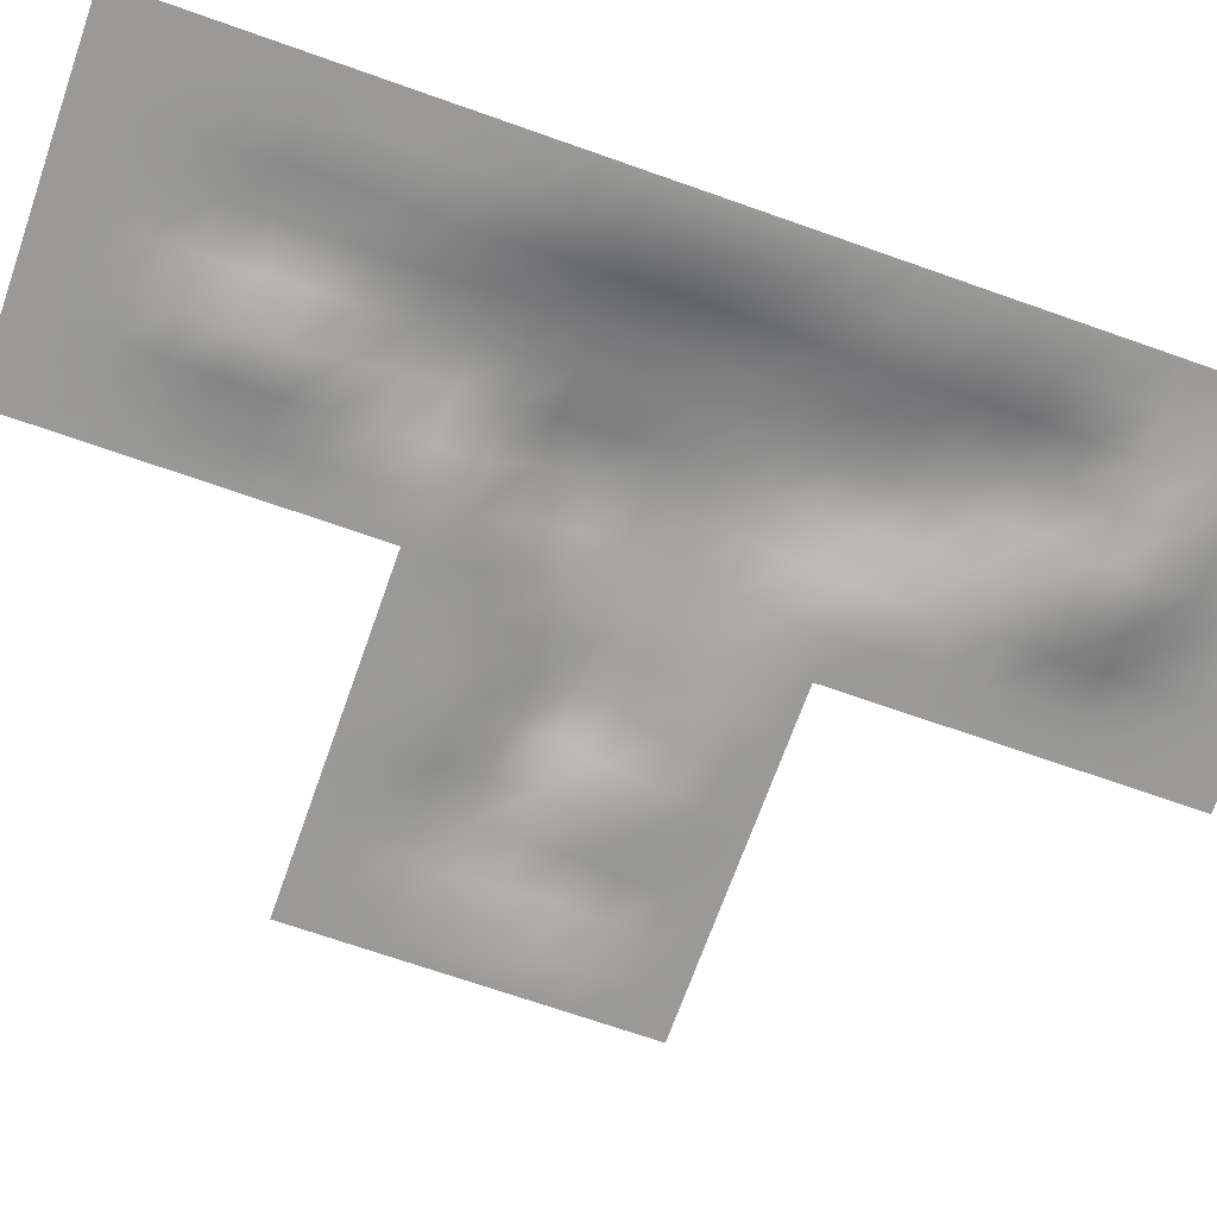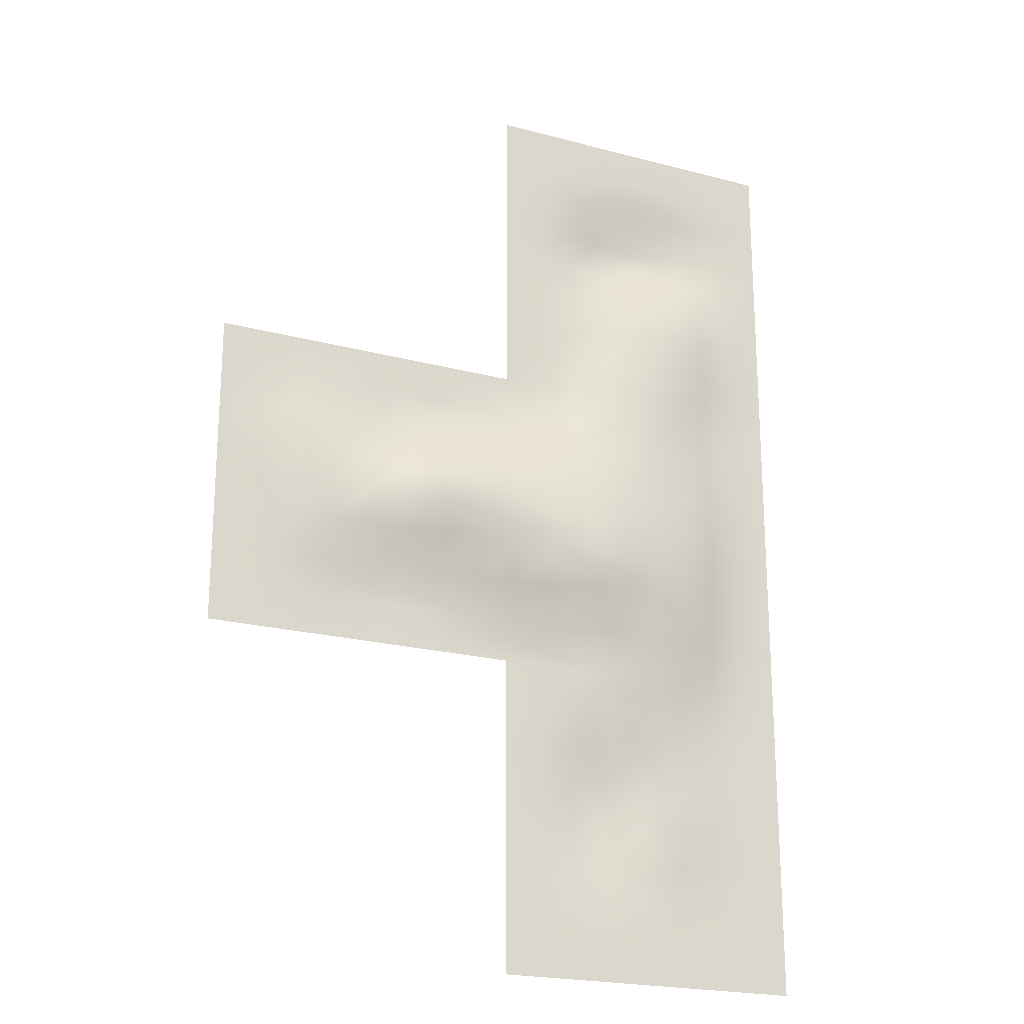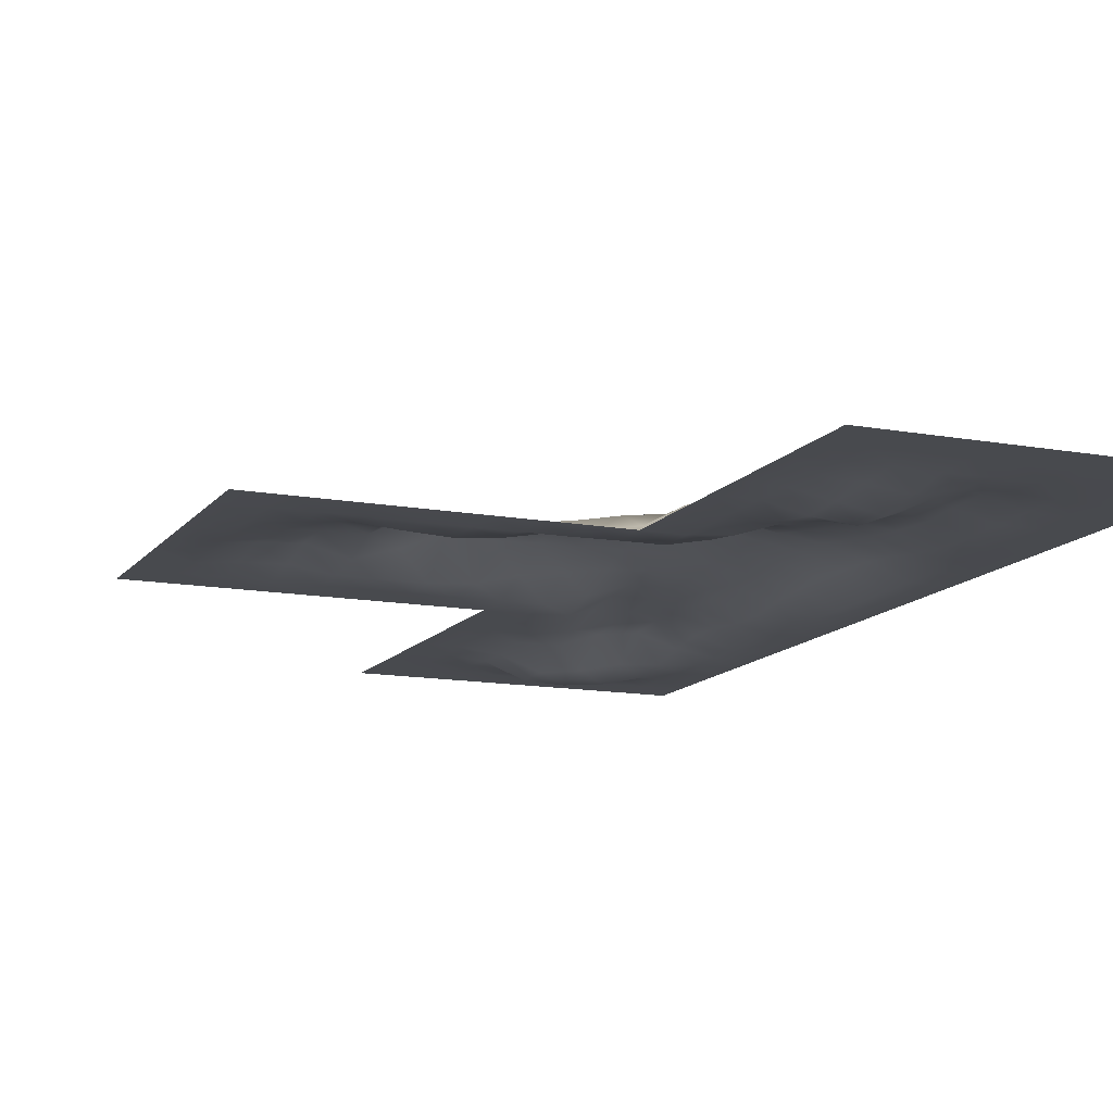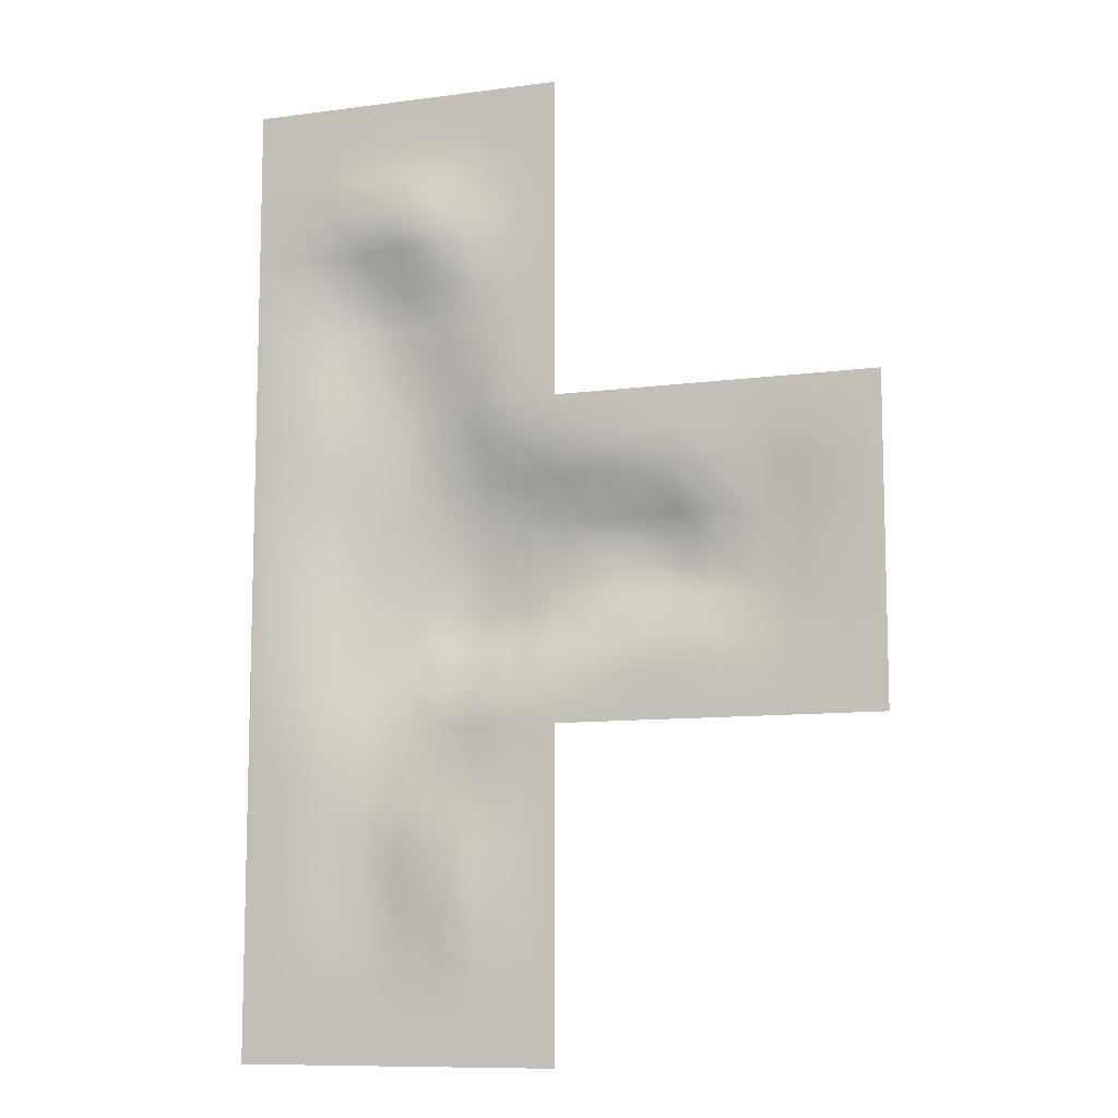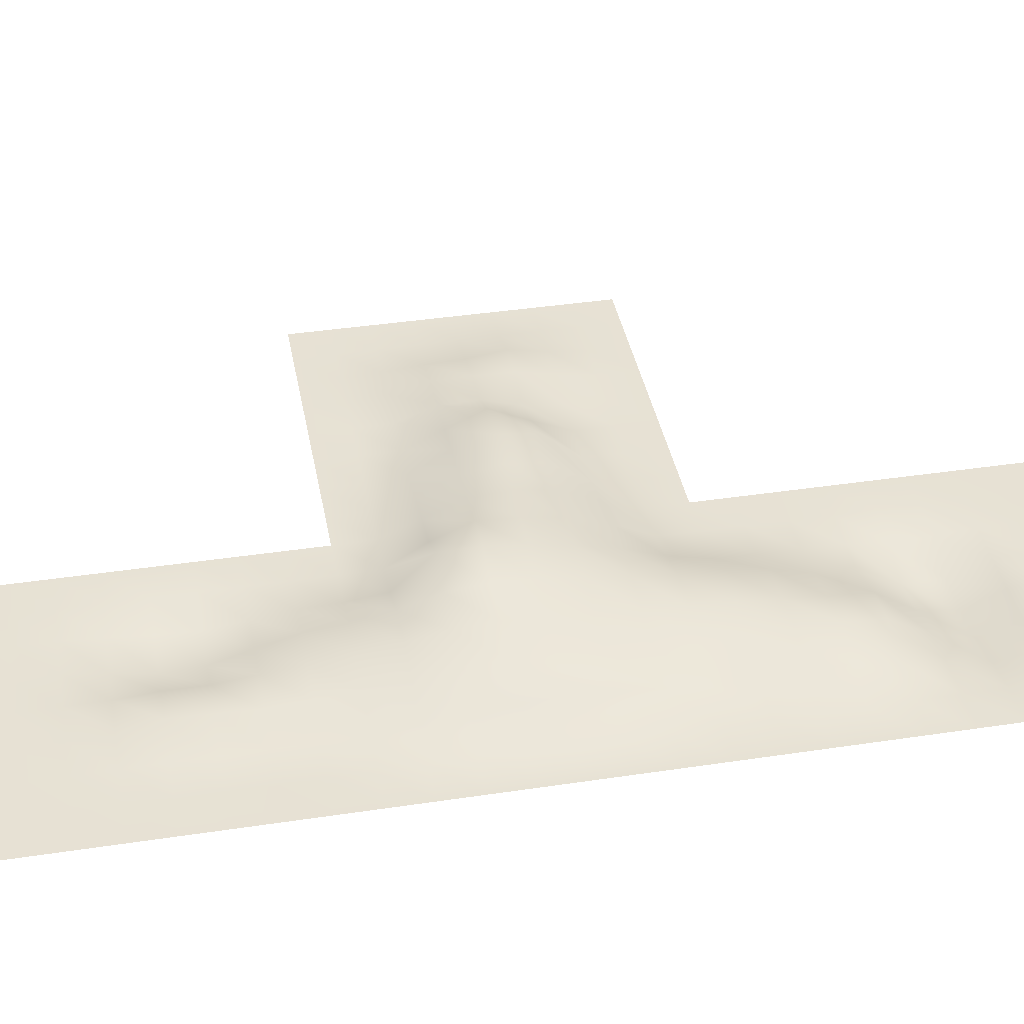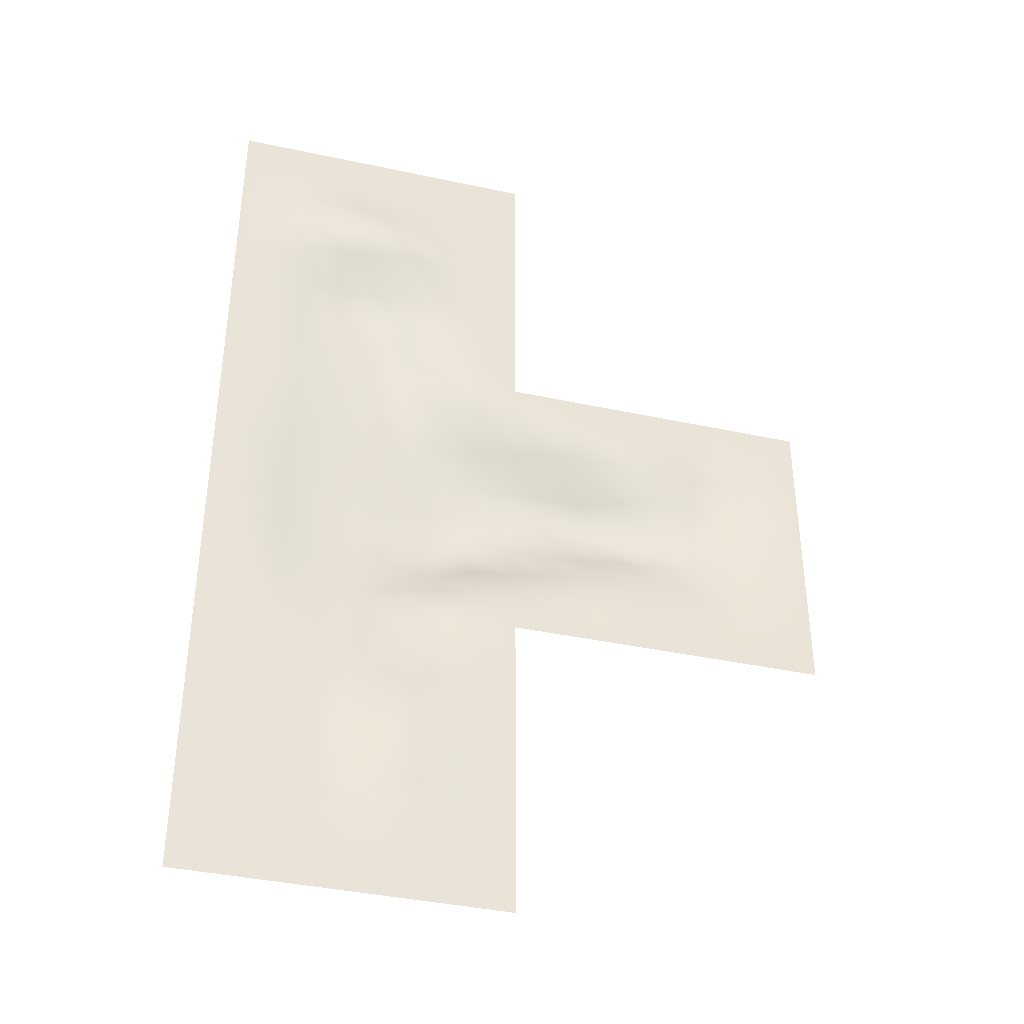
<metadata>
{"format":"obj","ext":"obj","renderer":"f3d","projection":"perspective","resolution":1024,"background":"white","views":[{"elev":-69.0,"azim":-109.5,"up":"+Y"},{"elev":-21.6,"azim":154.9,"up":"+Z"},{"elev":-12.9,"azim":157.0,"up":"+Y"},{"elev":-10.0,"azim":18.9,"up":"+Z"},{"elev":39.6,"azim":-100.6,"up":"+Y"},{"elev":-39.4,"azim":-15.0,"up":"+Z"}]}
</metadata>
<code>
o t_1_Cube.010
v -256 0 256
v -192 0 256
v -128 0 256
v -64 0 256
v 0 0 256
v 64 0 256
v 128 0 256
v 192 0 256
v 256 0 256
v -256 0 192
v -192 0 192
v -128 0 192
v -64 0 192
v 0 0 192
v 64 0 192
v 128 0 192
v 192 0 192
v 256 0 192
v -256 0 128
v -192 -0.01452 128
v -128 -2.444 128
v -64 -5.225 128
v 0 -3.593 128
v 64 -3.097 128
v 128 -0.07459 128
v 192 0 128
v 256 0 128
v -256 0 64
v -192 -0.6144 64
v -128 -12.8 64
v -64 -27.03 64
v 0 -33.14 64
v 64 -30.43 64
v 128 -5.777 64
v 192 0 64
v 256 0 64
v -256 0 0
v -192 -0.04861 0
v -128 -3.767 0
v -64 -7.382 0
v 0 -21.54 0
v 64 -29.2 0
v 128 -8.108 0
v 192 -0.000769 0
v 256 0 0
v -256 0 -64
v -192 0.01008 -64
v -128 10.28 -64
v -64 29.03 -64
v 0 21.73 -64
v 64 0.09741 -64
v 128 -0.5264 -64
v 192 0 -64
v 256 0 -64
v -256 0 -128
v -192 0.09479 -128
v -128 17.91 -128
v -64 33.97 -128
v 0 24.56 -128
v 64 10.46 -128
v 128 0 -128
v 192 0 -128
v 256 0 -128
v -256 0 -192
v -192 0.01422 -192
v -128 17.58 -192
v -64 31.58 -192
v 0 30.62 -192
v 64 28.18 -192
v 128 0.3918 -192
v 192 0 -192
v 256 0 -192
v -192 0 -256
v 0 35.47 -256
v 128 3.115 -256
v 192 0 -256
v -256 0 -256
v -128 10.9 -256
v -64 30.31 -256
v 64 36.58 -256
v 256 0 -256
v -256 0 -320
v -192 0 -320
v -128 9.777 -320
v -64 29.17 -320
v 0 37.41 -320
v 64 38.51 -320
v 128 18.02 -320
v 192 0.5281 -320
v 256 0.5622 -320
v -256 0 -384
v -192 0 -384
v -128 18.15 -384
v -64 32.58 -384
v 0 41.08 -384
v 64 45.81 -384
v 128 41.45 -384
v 192 32.81 -384
v -256 0 -448
v -192 0.00012 -448
v -128 22.27 -448
v -64 37.5 -448
v 0 46.56 -448
v 64 54.48 -448
v 128 56.6 -448
v 192 53.35 -448
v 256 52.96 -448
v -256 0 -512
v -192 0 -512
v -128 26.79 -512
v -64 42.34 -512
v 0 51.47 -512
v 64 61.88 -512
v 128 66.79 -512
v 192 63.42 -512
v 256 61.58 -512
v -256 0 -576
v -192 0 -576
v -128 23.6 -576
v -64 43.8 -576
v 0 52.86 -576
v 64 64.89 -576
v 128 76.12 -576
v 192 67.42 -576
v 256 55.14 -576
v -256 0 -640
v -192 0 -640
v -128 21.99 -640
v -64 40.5 -640
v 0 48.14 -640
v 64 58.72 -640
v 128 74.54 -640
v 192 39.96 -640
v -256 0 -704
v -192 0 -704
v -128 15.36 -704
v -64 31.68 -704
v 0 36.87 -704
v 64 37.15 -704
v 128 13.97 -704
v 192 1.324 -704
v 256 1.056 -704
v -192 0 -768
v -128 5.507 -768
v -64 21.93 -768
v 192 0 -768
v 320 0 -256
v 384 0 -256
v 448 0 -256
v 512 0 -256
v 576 0 -256
v 640 0 -256
v 704 0 -256
v 768 0 -256
v 320 0.01409 -320
v 384 0 -320
v 448 0 -320
v 512 0 -320
v 576 0.007937 -320
v 640 0.00362 -320
v 704 0 -320
v 768 0 -320
v 256 22.28 -384
v 320 5.881 -384
v 384 1.114 -384
v 448 0.7207 -384
v 512 0.3508 -384
v 576 9.598 -384
v 640 7.26 -384
v 704 0.07779 -384
v 768 0 -384
v 320 50.44 -448
v 384 55.12 -448
v 448 28.49 -448
v 512 8.51 -448
v 576 23.9 -448
v 640 19.28 -448
v 704 0.5114 -448
v 768 0 -448
v 320 57.05 -512
v 384 61.42 -512
v 448 59.52 -512
v 512 27.78 -512
v 576 25.19 -512
v 640 10.38 -512
v 704 0.03526 -512
v 768 0 -512
v 320 45.74 -576
v 384 43.03 -576
v 448 30.28 -576
v 512 26.4 -576
v 576 24.07 -576
v 640 8.14 -576
v 704 0.004633 -576
v 768 0 -576
v 256 27.9 -640
v 320 18.46 -640
v 384 6.349 -640
v 448 0.8908 -640
v 512 3.819 -640
v 576 8.6 -640
v 640 2.538 -640
v 704 0 -640
v 768 0 -640
v 320 0.08694 -704
v 384 0 -704
v 448 0 -704
v 512 0 -704
v 576 0.05137 -704
v 640 0.00131 -704
v 704 0 -704
v 768 0 -704
v 256 0 -768
v 320 0 -768
v 384 0 -768
v 448 0 -768
v 512 0 -768
v 576 0 -768
v 640 0 -768
v 704 0 -768
v 768 0 -768
v -256 0 -768
v -256 0 -832
v -256 0 -960
v -256 0 -1024
v -256 0 -1088
v -256 0 -1216
v 0 26.94 -768
v 64 26.31 -768
v 128 5.614 -768
v -192 0 -832
v -128 0.1704 -832
v -64 14.93 -832
v 0 19.31 -832
v 64 17.81 -832
v 128 3.55 -832
v 192 0 -832
v 256 0 -832
v -256 0 -896
v -192 0 -896
v -128 0 -896
v -64 11.5 -896
v 0 12.73 -896
v 64 -0.1716 -896
v 128 -5.362 -896
v 192 -0.0226 -896
v 256 0 -896
v -192 0 -960
v -128 0.2676 -960
v -64 14.33 -960
v 0 5.039 -960
v 64 -19.11 -960
v 128 -13.47 -960
v 192 -0.03132 -960
v 256 0 -960
v -192 0 -1024
v -128 1.478 -1024
v -64 16.18 -1024
v 0 5.136 -1024
v 64 -22.29 -1024
v 128 -10.81 -1024
v 192 -0.000429 -1024
v 256 0 -1024
v -192 0 -1088
v -128 0.2307 -1088
v -64 4.373 -1088
v 0 0.5516 -1088
v 64 -11.51 -1088
v 128 -5.178 -1088
v 192 -0.009445 -1088
v 256 0 -1088
v -256 0 -1152
v -192 0 -1152
v -128 0 -1152
v -64 0.000667 -1152
v 0 -0.0477 -1152
v 64 -1.021 -1152
v 128 -0.2938 -1152
v 192 0 -1152
v 256 0 -1152
v -192 0 -1216
v -128 0 -1216
v -64 0 -1216
v 0 0 -1216
v 64 0 -1216
v 128 0 -1216
v 192 0 -1216
v 256 0 -1216
v -256 0 -1280
v -192 0 -1280
v -128 0 -1280
v -64 0 -1280
v 0 0 -1280
v 64 0 -1280
v 128 0 -1280
v 192 0 -1280
v 256 0 -1280
f 1 2 11 10
f 2 3 12 11
f 3 4 13 12
f 4 5 14 13
f 5 6 15 14
f 6 7 16 15
f 7 8 17 16
f 8 9 18 17
f 10 11 20 19
f 11 12 21 20
f 12 13 22 21
f 13 14 23 22
f 14 15 24 23
f 15 16 25 24
f 16 17 26 25
f 17 18 27 26
f 19 20 29 28
f 20 21 30 29
f 21 22 31 30
f 22 23 32 31
f 23 24 33 32
f 24 25 34 33
f 25 26 35 34
f 26 27 36 35
f 28 29 38 37
f 29 30 39 38
f 30 31 40 39
f 31 32 41 40
f 32 33 42 41
f 33 34 43 42
f 34 35 44 43
f 35 36 45 44
f 37 38 47 46
f 38 39 48 47
f 39 40 49 48
f 40 41 50 49
f 41 42 51 50
f 42 43 52 51
f 43 44 53 52
f 44 45 54 53
f 46 47 56 55
f 47 48 57 56
f 48 49 58 57
f 49 50 59 58
f 50 51 60 59
f 51 52 61 60
f 52 53 62 61
f 53 54 63 62
f 55 56 65 64
f 56 57 66 65
f 57 58 67 66
f 58 59 68 67
f 59 60 69 68
f 60 61 70 69
f 61 62 71 70
f 62 63 72 71
f 64 65 73 77
f 65 66 78 73
f 66 67 79 78
f 67 68 74 79
f 68 69 80 74
f 69 70 75 80
f 70 71 76 75
f 71 72 81 76
f 77 73 83 82
f 73 78 84 83
f 78 79 85 84
f 79 74 86 85
f 74 80 87 86
f 80 75 88 87
f 75 76 89 88
f 76 81 90 89
f 82 83 92 91
f 83 84 93 92
f 84 85 94 93
f 85 86 95 94
f 86 87 96 95
f 87 88 97 96
f 88 89 98 97
f 89 90 163 98
f 91 92 100 99
f 92 93 101 100
f 93 94 102 101
f 94 95 103 102
f 95 96 104 103
f 96 97 105 104
f 97 98 106 105
f 98 163 107 106
f 99 100 109 108
f 100 101 110 109
f 101 102 111 110
f 102 103 112 111
f 103 104 113 112
f 104 105 114 113
f 105 106 115 114
f 106 107 116 115
f 108 109 118 117
f 109 110 119 118
f 110 111 120 119
f 111 112 121 120
f 112 113 122 121
f 113 114 123 122
f 114 115 124 123
f 115 116 125 124
f 117 118 127 126
f 118 119 128 127
f 119 120 129 128
f 120 121 130 129
f 121 122 131 130
f 122 123 132 131
f 123 124 133 132
f 124 125 196 133
f 126 127 135 134
f 127 128 136 135
f 128 129 137 136
f 129 130 138 137
f 130 131 139 138
f 131 132 140 139
f 132 133 141 140
f 133 196 142 141
f 134 135 143 222
f 135 136 144 143
f 136 137 145 144
f 137 138 228 145
f 138 139 229 228
f 139 140 230 229
f 140 141 146 230
f 141 142 213 146
f 81 147 155 90
f 147 148 156 155
f 148 149 157 156
f 149 150 158 157
f 150 151 159 158
f 151 152 160 159
f 152 153 161 160
f 153 154 162 161
f 90 155 164 163
f 155 156 165 164
f 156 157 166 165
f 157 158 167 166
f 158 159 168 167
f 159 160 169 168
f 160 161 170 169
f 161 162 171 170
f 163 164 172 107
f 164 165 173 172
f 165 166 174 173
f 166 167 175 174
f 167 168 176 175
f 168 169 177 176
f 169 170 178 177
f 170 171 179 178
f 107 172 180 116
f 172 173 181 180
f 173 174 182 181
f 174 175 183 182
f 175 176 184 183
f 176 177 185 184
f 177 178 186 185
f 178 179 187 186
f 116 180 188 125
f 180 181 189 188
f 181 182 190 189
f 182 183 191 190
f 183 184 192 191
f 184 185 193 192
f 185 186 194 193
f 186 187 195 194
f 125 188 197 196
f 188 189 198 197
f 189 190 199 198
f 190 191 200 199
f 191 192 201 200
f 192 193 202 201
f 193 194 203 202
f 194 195 204 203
f 196 197 205 142
f 197 198 206 205
f 198 199 207 206
f 199 200 208 207
f 200 201 209 208
f 201 202 210 209
f 202 203 211 210
f 203 204 212 211
f 142 205 214 213
f 205 206 215 214
f 206 207 216 215
f 207 208 217 216
f 208 209 218 217
f 209 210 219 218
f 210 211 220 219
f 211 212 221 220
f 222 143 231 223
f 143 144 232 231
f 144 145 233 232
f 145 228 234 233
f 228 229 235 234
f 229 230 236 235
f 230 146 237 236
f 146 213 238 237
f 223 231 240 239
f 231 232 241 240
f 232 233 242 241
f 233 234 243 242
f 234 235 244 243
f 235 236 245 244
f 236 237 246 245
f 237 238 247 246
f 239 240 248 224
f 240 241 249 248
f 241 242 250 249
f 242 243 251 250
f 243 244 252 251
f 244 245 253 252
f 245 246 254 253
f 246 247 255 254
f 224 248 256 225
f 248 249 257 256
f 249 250 258 257
f 250 251 259 258
f 251 252 260 259
f 252 253 261 260
f 253 254 262 261
f 254 255 263 262
f 225 256 264 226
f 256 257 265 264
f 257 258 266 265
f 258 259 267 266
f 259 260 268 267
f 260 261 269 268
f 261 262 270 269
f 262 263 271 270
f 226 264 273 272
f 264 265 274 273
f 265 266 275 274
f 266 267 276 275
f 267 268 277 276
f 268 269 278 277
f 269 270 279 278
f 270 271 280 279
f 272 273 281 227
f 273 274 282 281
f 274 275 283 282
f 275 276 284 283
f 276 277 285 284
f 277 278 286 285
f 278 279 287 286
f 279 280 288 287
f 227 281 290 289
f 281 282 291 290
f 282 283 292 291
f 283 284 293 292
f 284 285 294 293
f 285 286 295 294
f 286 287 296 295
f 287 288 297 296

</code>
